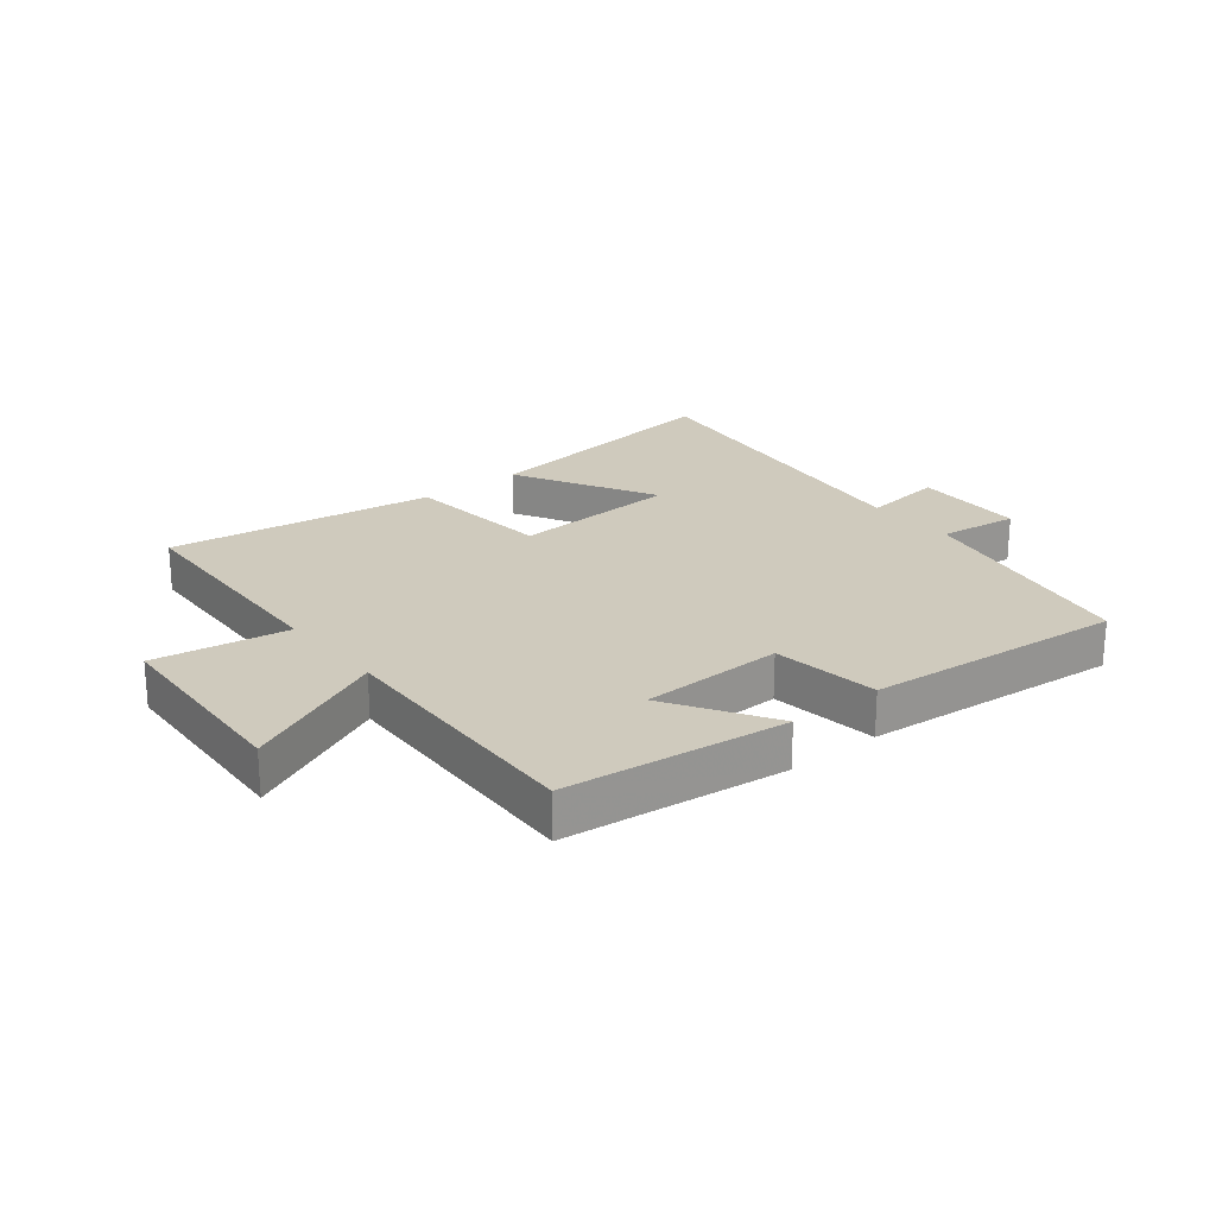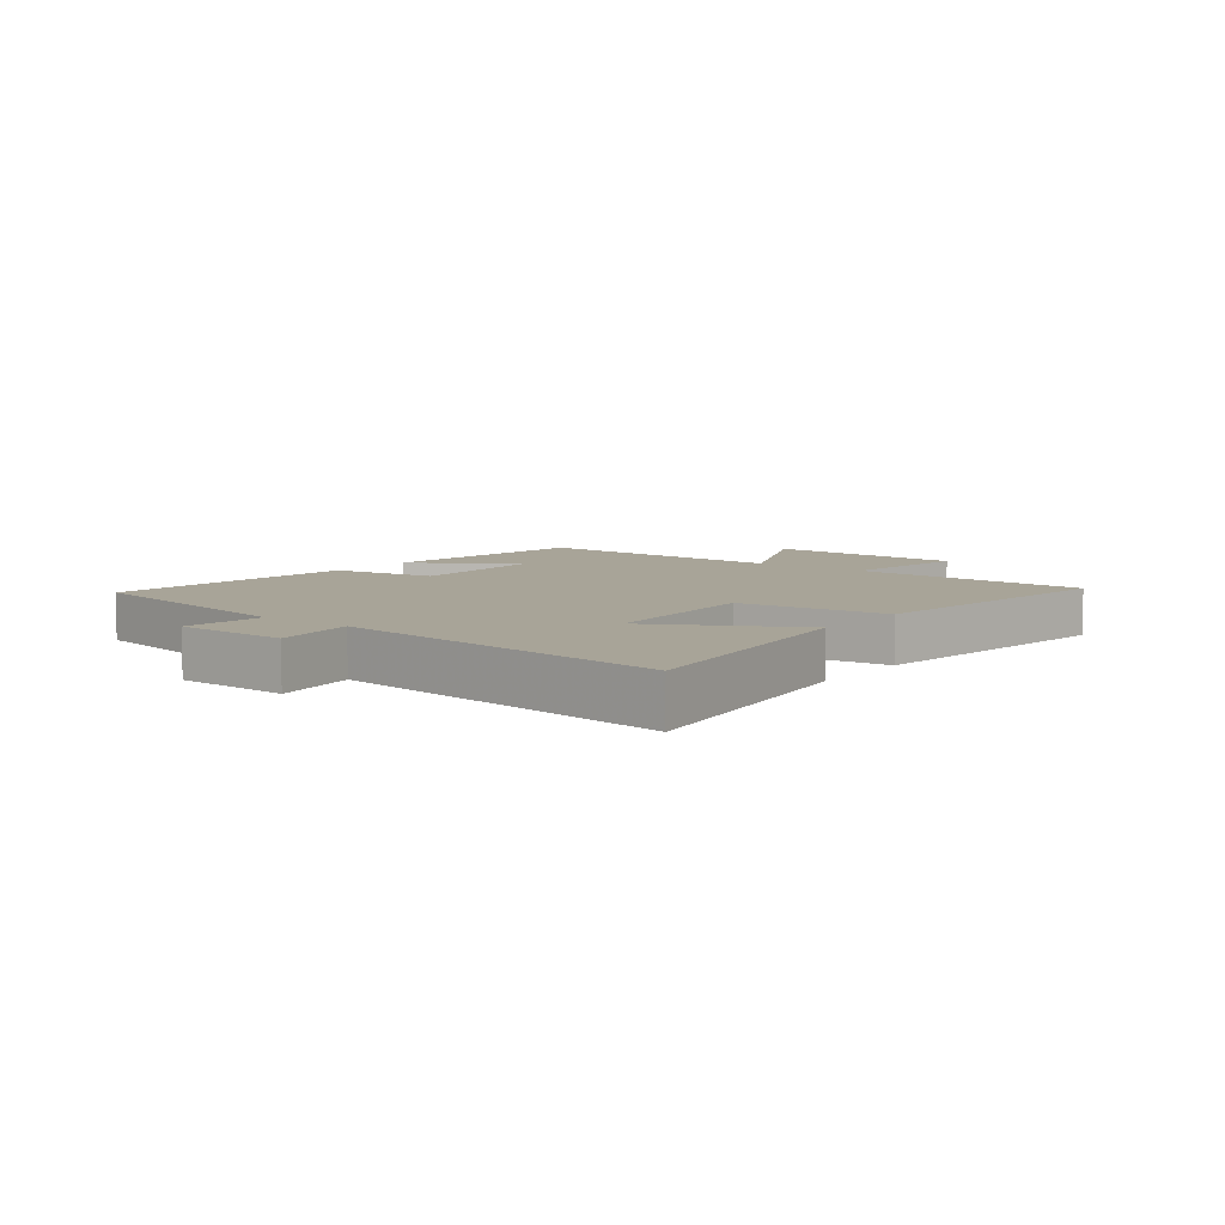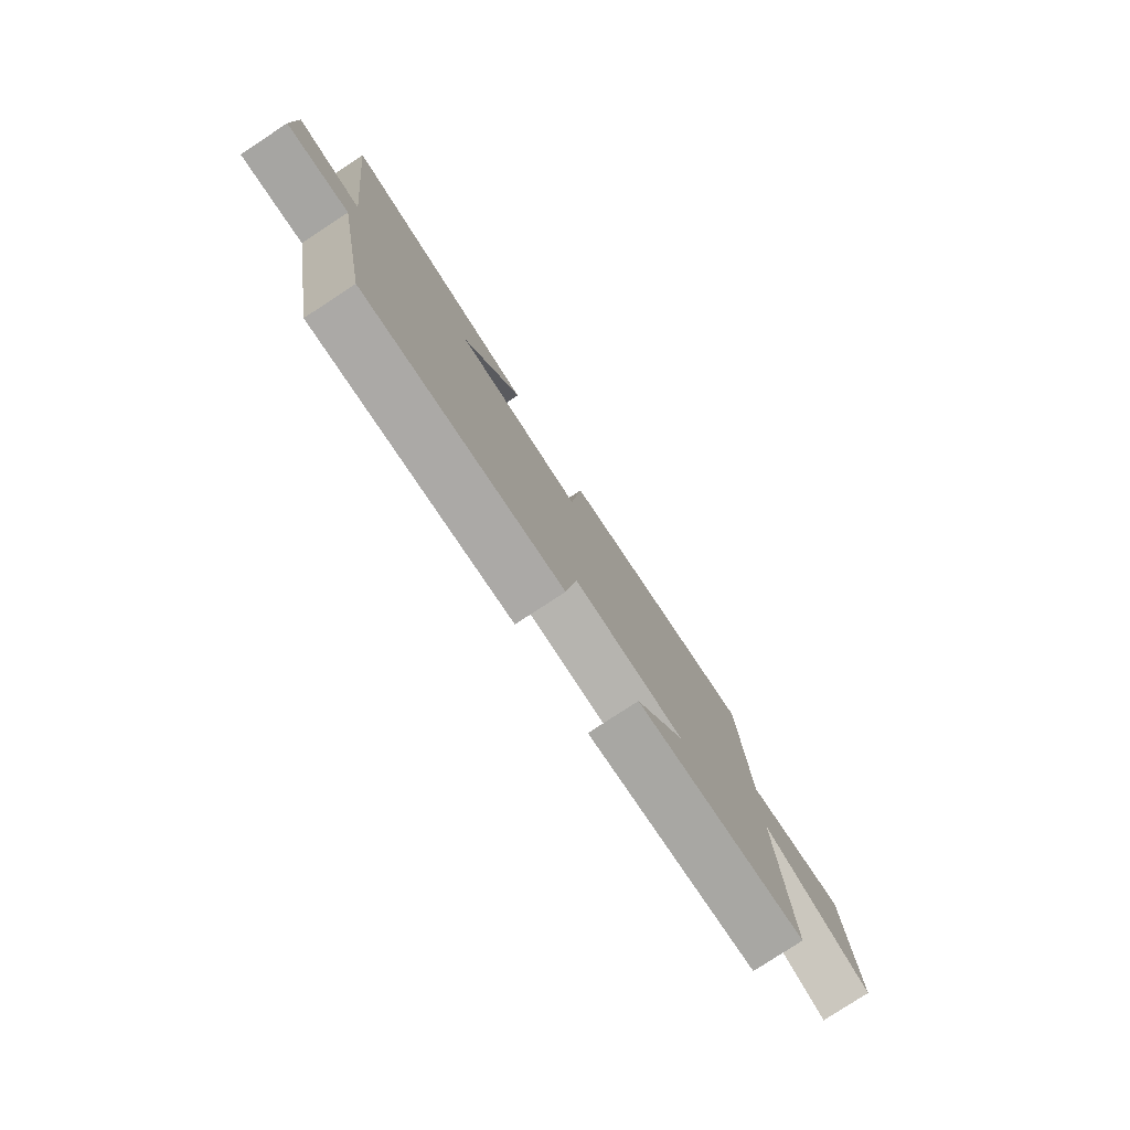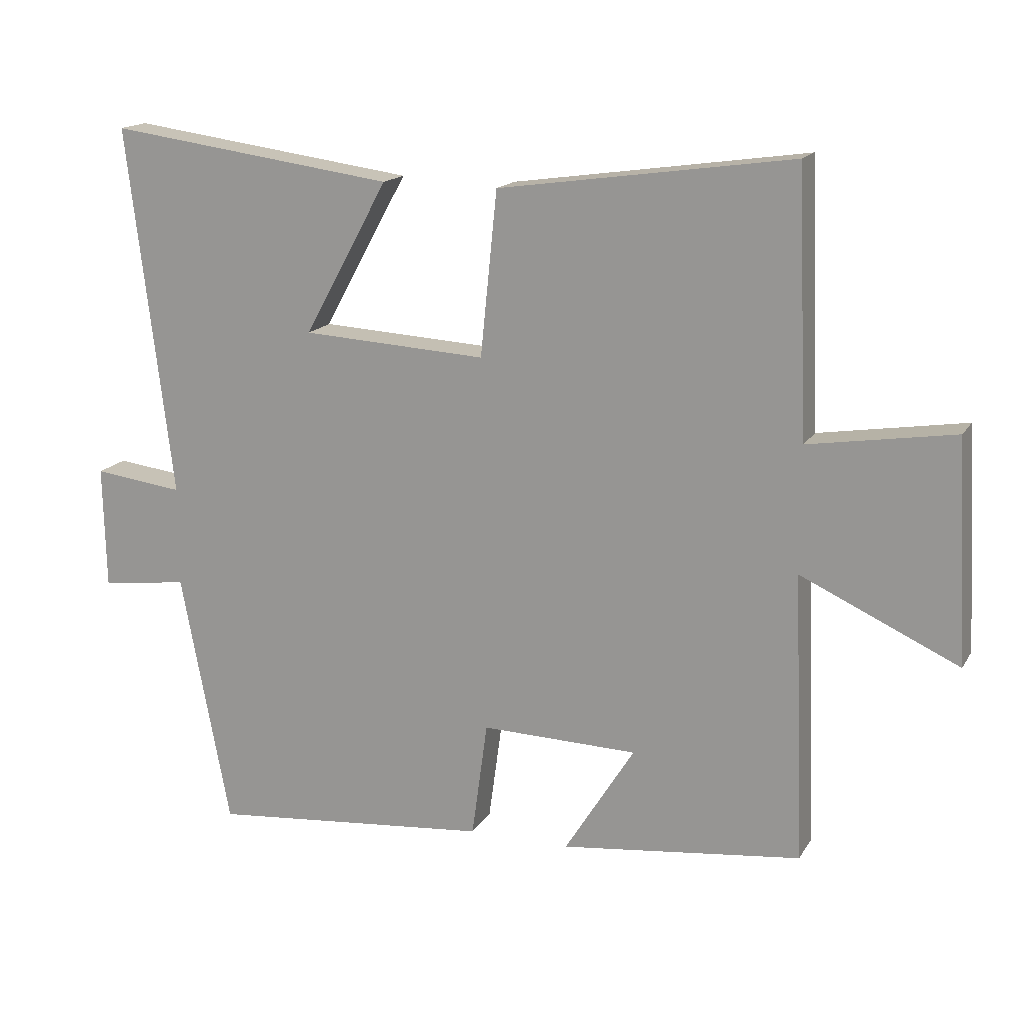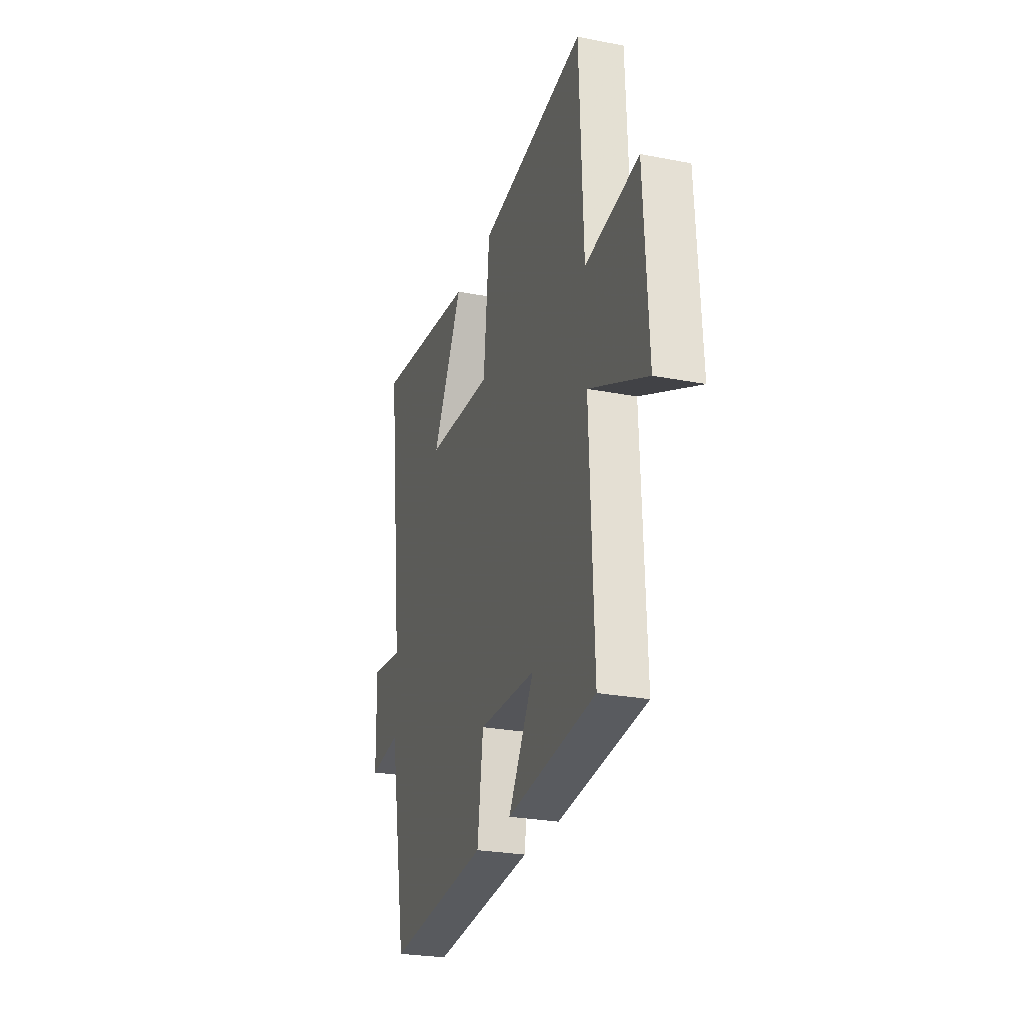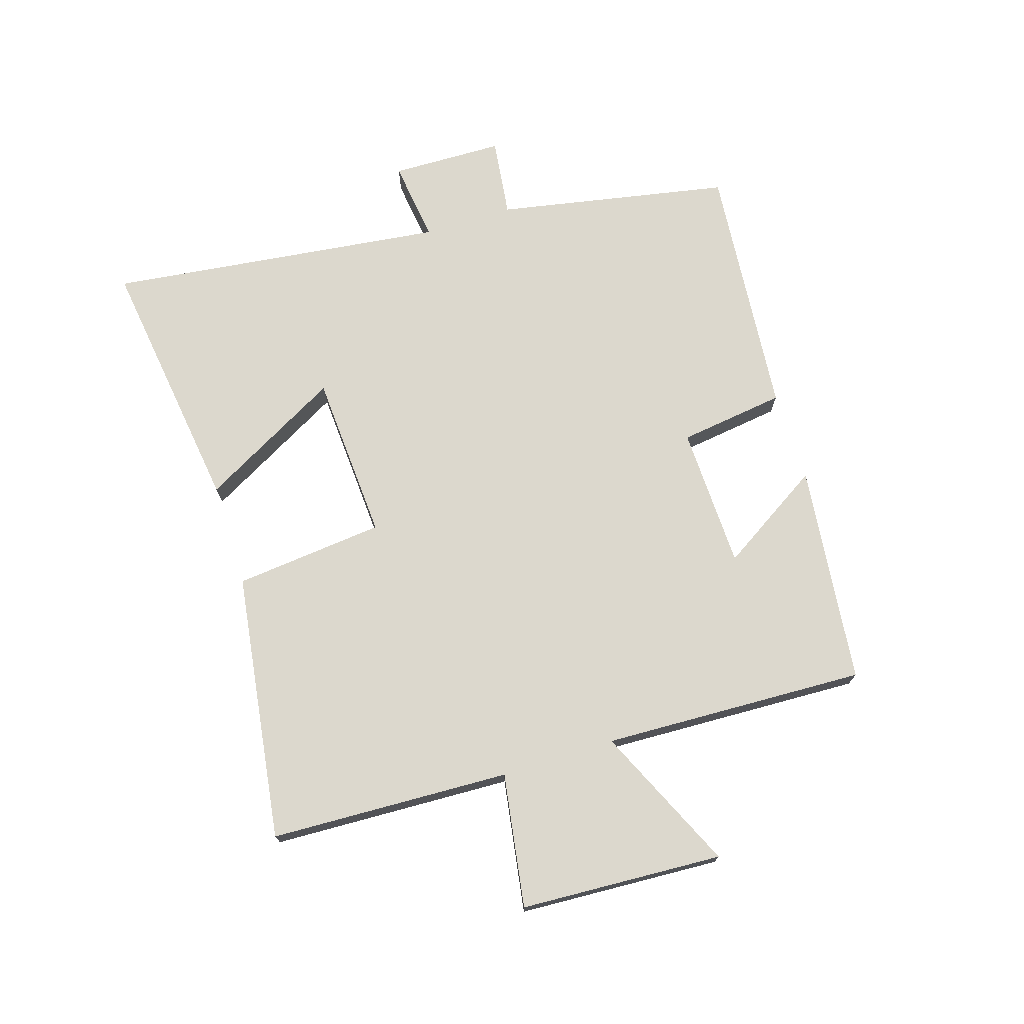
<metadata>
{"format":"obj","ext":"obj","renderer":"f3d","projection":"perspective","resolution":1024,"background":"white","views":[{"elev":22.9,"azim":141.2,"up":"+Y"},{"elev":7.0,"azim":-52.7,"up":"+Y"},{"elev":-79.6,"azim":-56.8,"up":"+Z"},{"elev":16.2,"azim":21.4,"up":"+Z"},{"elev":-26.1,"azim":72.9,"up":"+Z"},{"elev":72.6,"azim":72.5,"up":"+Y"}]}
</metadata>
<code>
v 0.517 0.07 -0.458
v 0.153 0.07 -0.5
v 0.259 0.07 -0.33
v 0.023 0.07 -0.324
v -0.001 0.07 -0.5
v -0.426 0.07 -0.539
v -0.5 0.07 -0.153
v -0.632 0.07 -0.17
v -0.636 0.07 0.016
v -0.5 0.07 -0.001
v -0.568 0.07 0.559
v -0.135 0.07 0.5
v -0.262 0.07 0.268
v 0.016 0.07 0.252
v 0.041 0.07 0.5
v 0.484 0.07 0.563
v 0.5 0.07 0.167
v 0.72 0.07 0.202
v 0.738 0.07 -0.132
v 0.5 0.07 -0.023
v 0.517 0 -0.458
v 0.153 0 -0.5
v 0.259 0 -0.33
v 0.023 0 -0.324
v -0.001 0 -0.5
v -0.426 0 -0.539
v -0.5 0 -0.153
v -0.632 0 -0.17
v -0.636 0 0.016
v -0.5 0 -0.001
v -0.568 0 0.559
v -0.135 0 0.5
v -0.262 0 0.268
v 0.016 0 0.252
v 0.041 0 0.5
v 0.484 0 0.563
v 0.5 0 0.167
v 0.72 0 0.202
v 0.738 0 -0.132
v 0.5 0 -0.023
f 17 18 19 20
f 16 17 20
f 15 16 20
f 14 15 20
f 13 14 20 1
f 10 11 12 13
f 7 8 9 10
f 7 10 13
f 6 7 13
f 5 6 13
f 4 5 13
f 3 4 13
f 1 2 3
f 1 3 13
f 40 39 38 37
f 40 37 36
f 40 36 35
f 40 35 34
f 21 40 34 33
f 33 32 31 30
f 30 29 28 27
f 33 30 27
f 33 27 26
f 33 26 25
f 33 25 24
f 33 24 23
f 23 22 21
f 33 23 21
f 1 21 22 2
f 2 22 23 3
f 3 23 24 4
f 4 24 25 5
f 5 25 26 6
f 6 26 27 7
f 7 27 28 8
f 8 28 29 9
f 9 29 30 10
f 10 30 31 11
f 11 31 32 12
f 12 32 33 13
f 13 33 34 14
f 14 34 35 15
f 15 35 36 16
f 16 36 37 17
f 17 37 38 18
f 18 38 39 19
f 19 39 40 20
f 20 40 21 1

</code>
